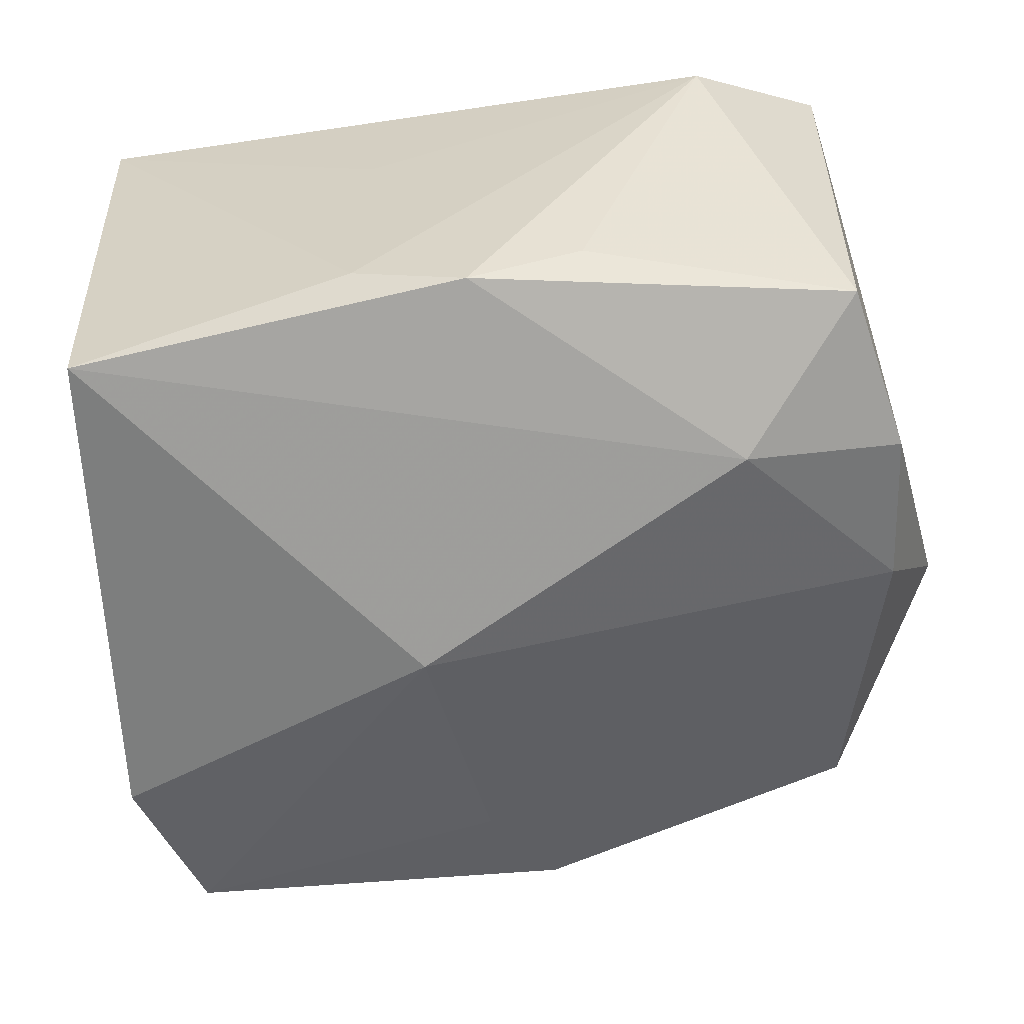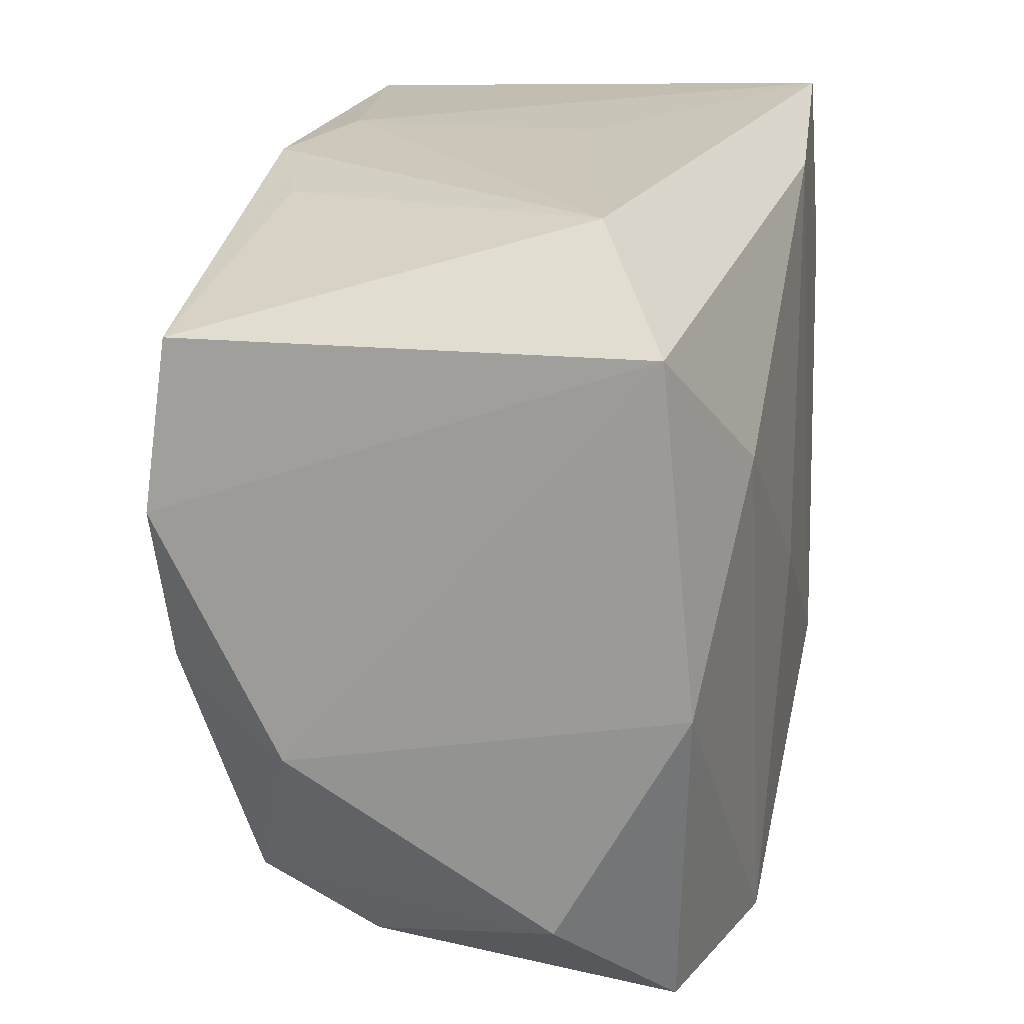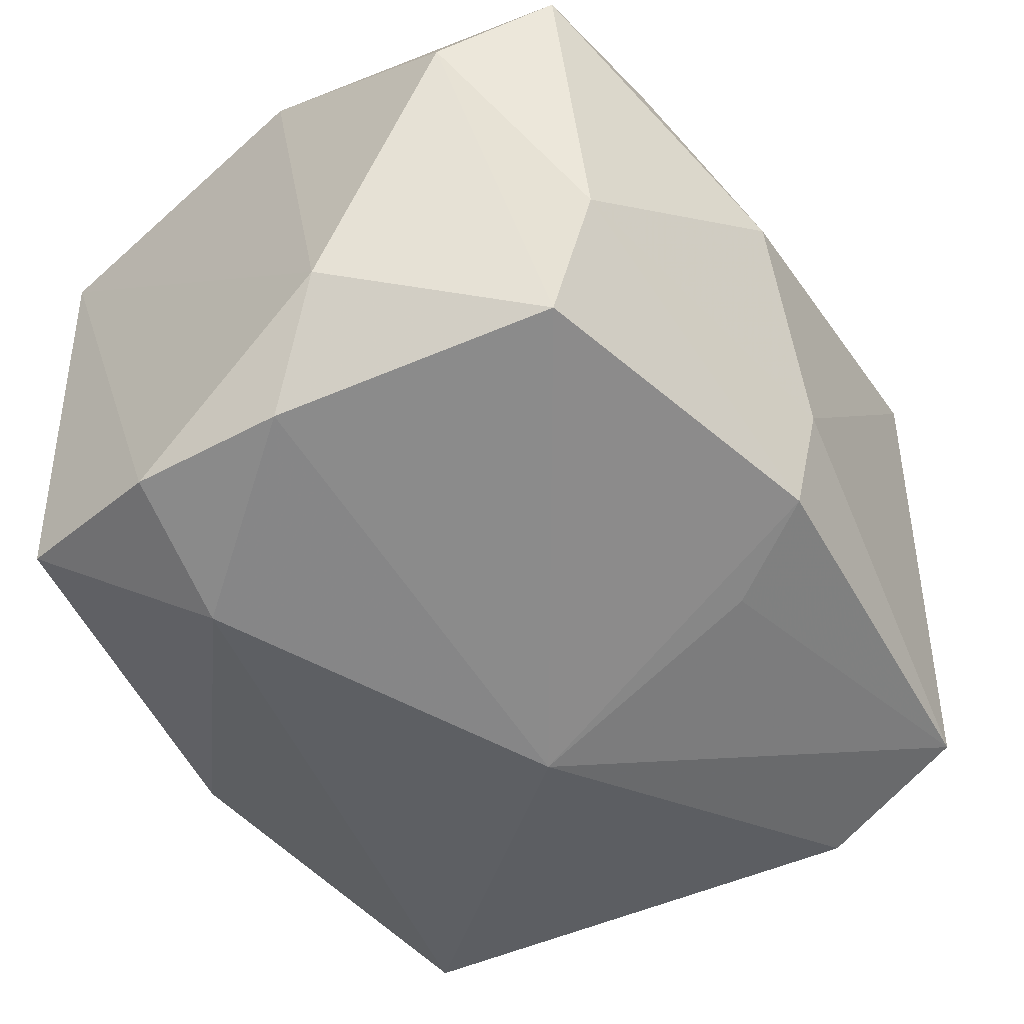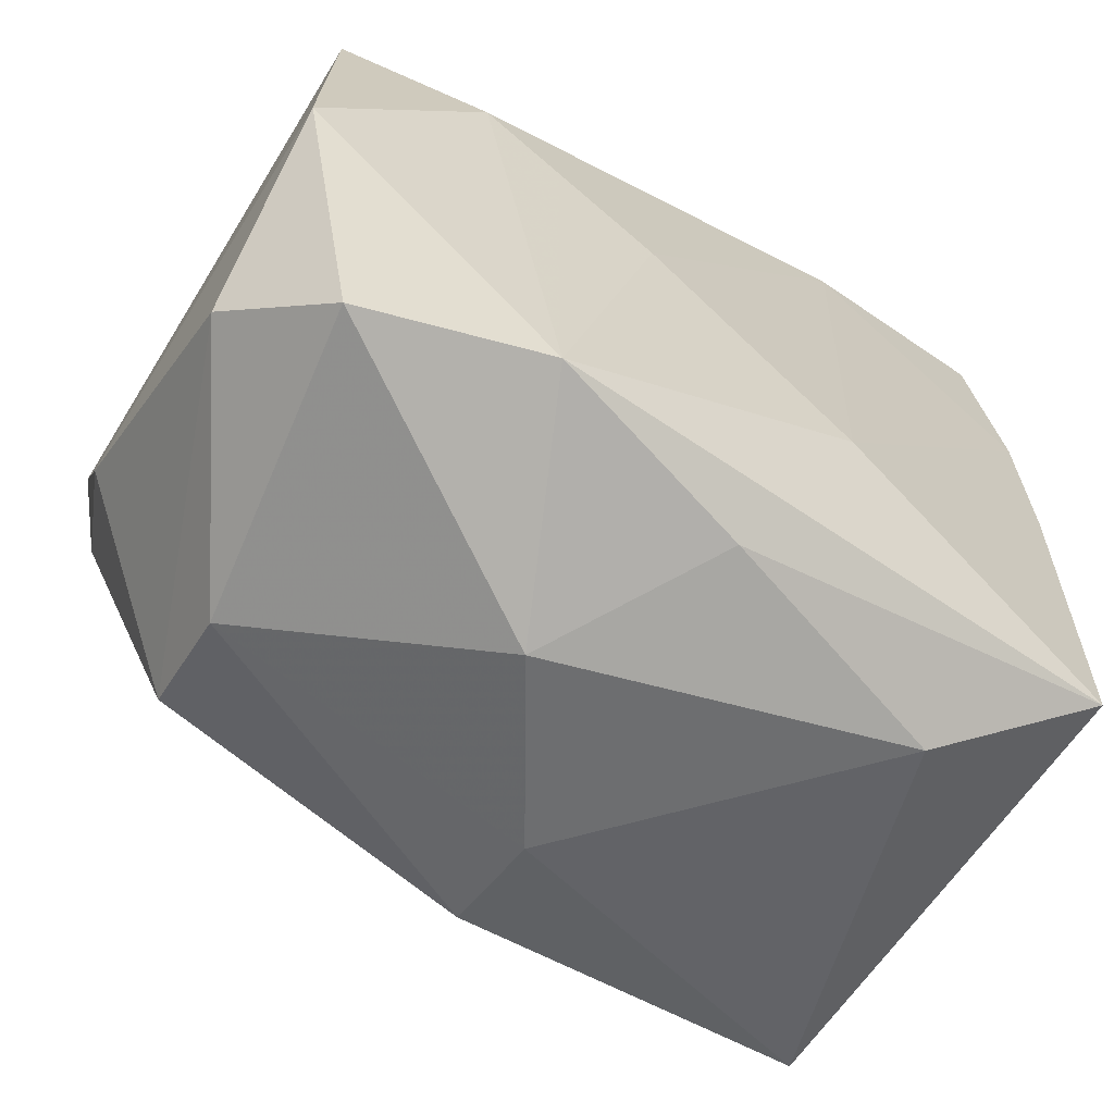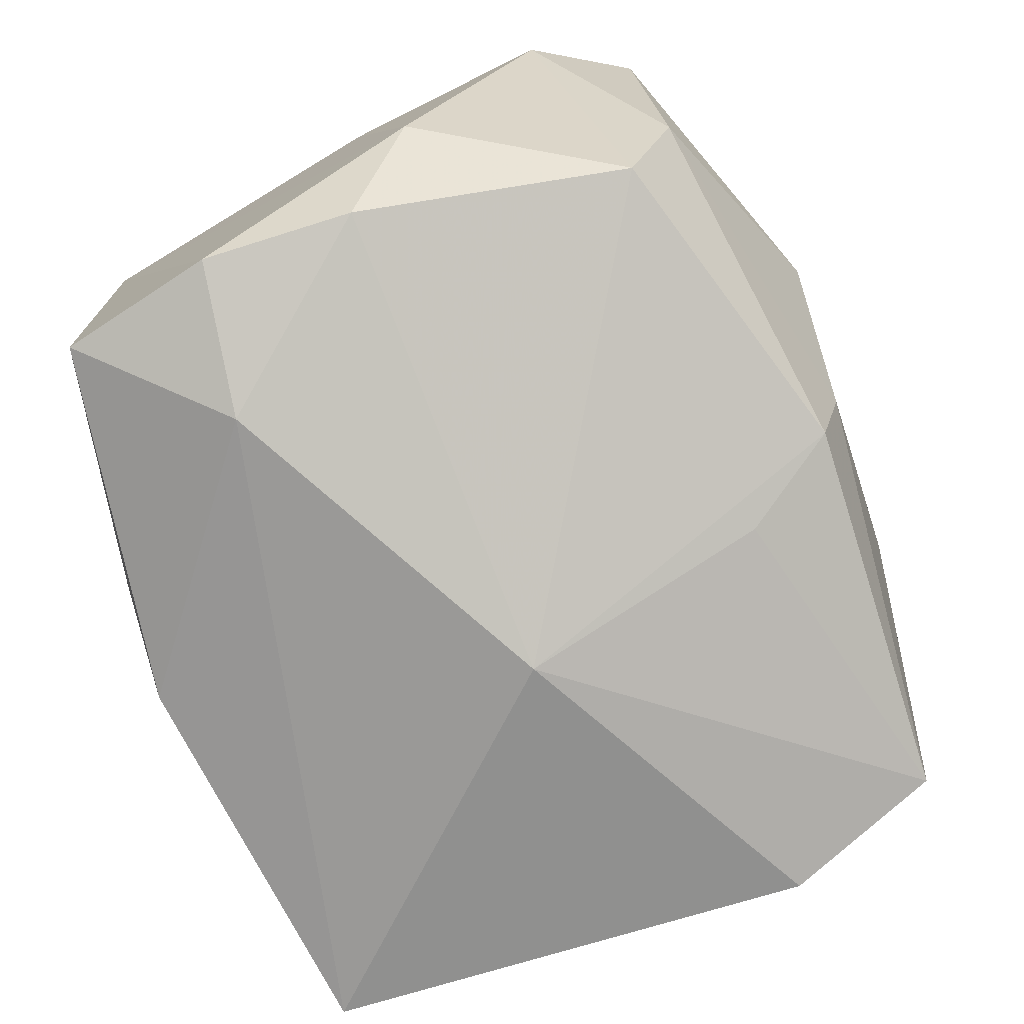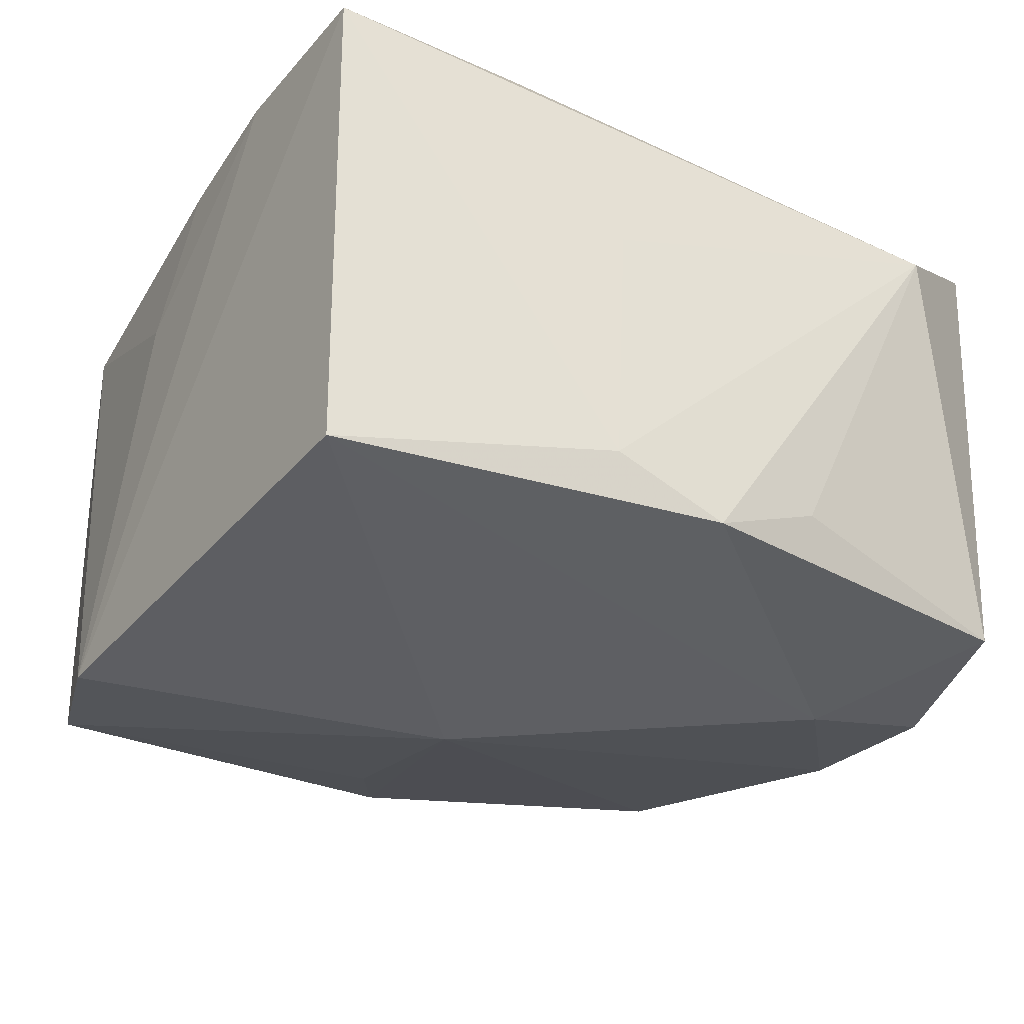
<metadata>
{"format":"obj","ext":"obj","renderer":"f3d","projection":"perspective","resolution":1024,"background":"white","views":[{"elev":-60.1,"azim":-168.3,"up":"+Z"},{"elev":21.2,"azim":-75.7,"up":"+Y"},{"elev":-48.8,"azim":-52.2,"up":"+Z"},{"elev":-62.0,"azim":-32.2,"up":"+Y"},{"elev":-76.2,"azim":-63.6,"up":"+Z"},{"elev":-33.0,"azim":154.8,"up":"+Z"}]}
</metadata>
<code>
v -0.0264 0.01824 -0.01595
v -0.02704 0.01933 0.01438
v -0.02022 -0.02011 -0.01324
v 0.02441 0.02522 0.01551
v 0.004618 -0.01705 -0.01696
v -0.01248 -0.02299 0.01885
v -0.02871 -0.002052 0.0169
v -0.00257 0.02436 -0.0165
v 0.026 0.01285 0.01613
v 0.02745 -0.002519 0.007118
v -0.02606 -0.002522 -0.01634
v 0.004887 0.02489 -0.01358
v 0.01764 -0.02477 0.009915
v -0.006212 -0.0002044 0.01932
v 0.02653 0.002348 0.01616
v 0.007773 -0.01113 0.01905
v -0.02772 0.007454 -0.01707
v 0.02348 0.02363 -0.0171
v -0.009865 0.02334 -0.01336
v 0.005423 -0.0001182 -0.02182
v -0.02906 -0.007564 -0.008439
v -0.02906 -0.01727 0.008737
v 0.02869 -0.009105 -0.01804
v 0.01074 0.02228 0.01697
v -0.01782 0.01072 0.01834
v 0.004285 0.02522 0.003129
v -0.02073 -0.02363 -0.005128
v 0.001461 -0.02588 -0.007354
v -0.005924 -0.02787 0.004641
v 0.02645 -0.02007 -0.01589
v -0.02408 -0.02339 0.01553
v 0.0013 -0.02404 -0.01473
v 0.001374 -0.02426 0.01504
v 0.02697 -0.0198 0.0158
v -0.01907 0.02522 0.009045
v -0.01776 0.009895 -0.01987
f 18 23 20
f 18 4 23
f 5 32 20
f 36 18 20
f 23 4 9
f 6 31 29
f 25 6 14
f 32 5 30
f 30 28 32
f 20 23 30
f 30 5 20
f 14 6 16
f 16 15 9
f 29 28 13
f 28 30 13
f 2 25 24
f 4 35 24
f 24 35 2
f 24 25 14
f 14 16 24
f 24 9 4
f 24 16 9
f 31 6 7
f 6 25 7
f 7 25 2
f 7 22 31
f 31 22 27
f 29 31 27
f 27 28 29
f 32 28 27
f 26 35 4
f 1 36 17
f 17 2 1
f 2 35 1
f 23 9 10
f 9 15 10
f 34 16 6
f 15 16 34
f 34 13 30
f 34 10 15
f 34 30 23
f 23 10 34
f 22 7 21
f 21 2 17
f 21 7 2
f 18 36 8
f 36 1 8
f 33 34 6
f 13 34 33
f 33 6 29
f 29 13 33
f 3 27 22
f 22 21 3
f 32 27 3
f 20 32 3
f 19 1 35
f 35 8 19
f 19 8 1
f 18 8 12
f 4 18 12
f 12 26 4
f 35 26 12
f 12 8 35
f 11 21 17
f 17 36 11
f 11 3 21
f 11 36 20
f 20 3 11

</code>
